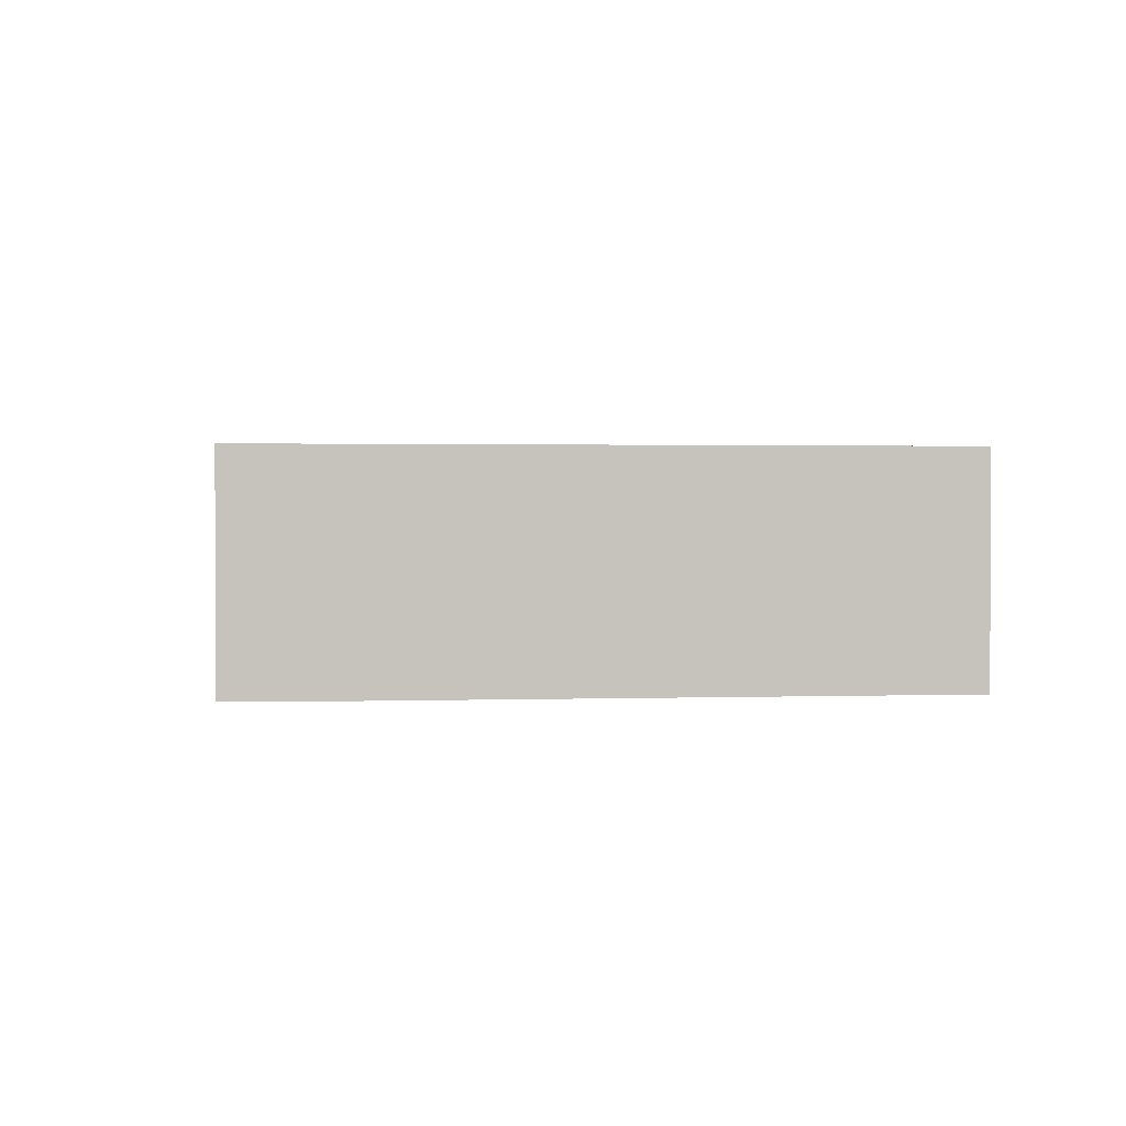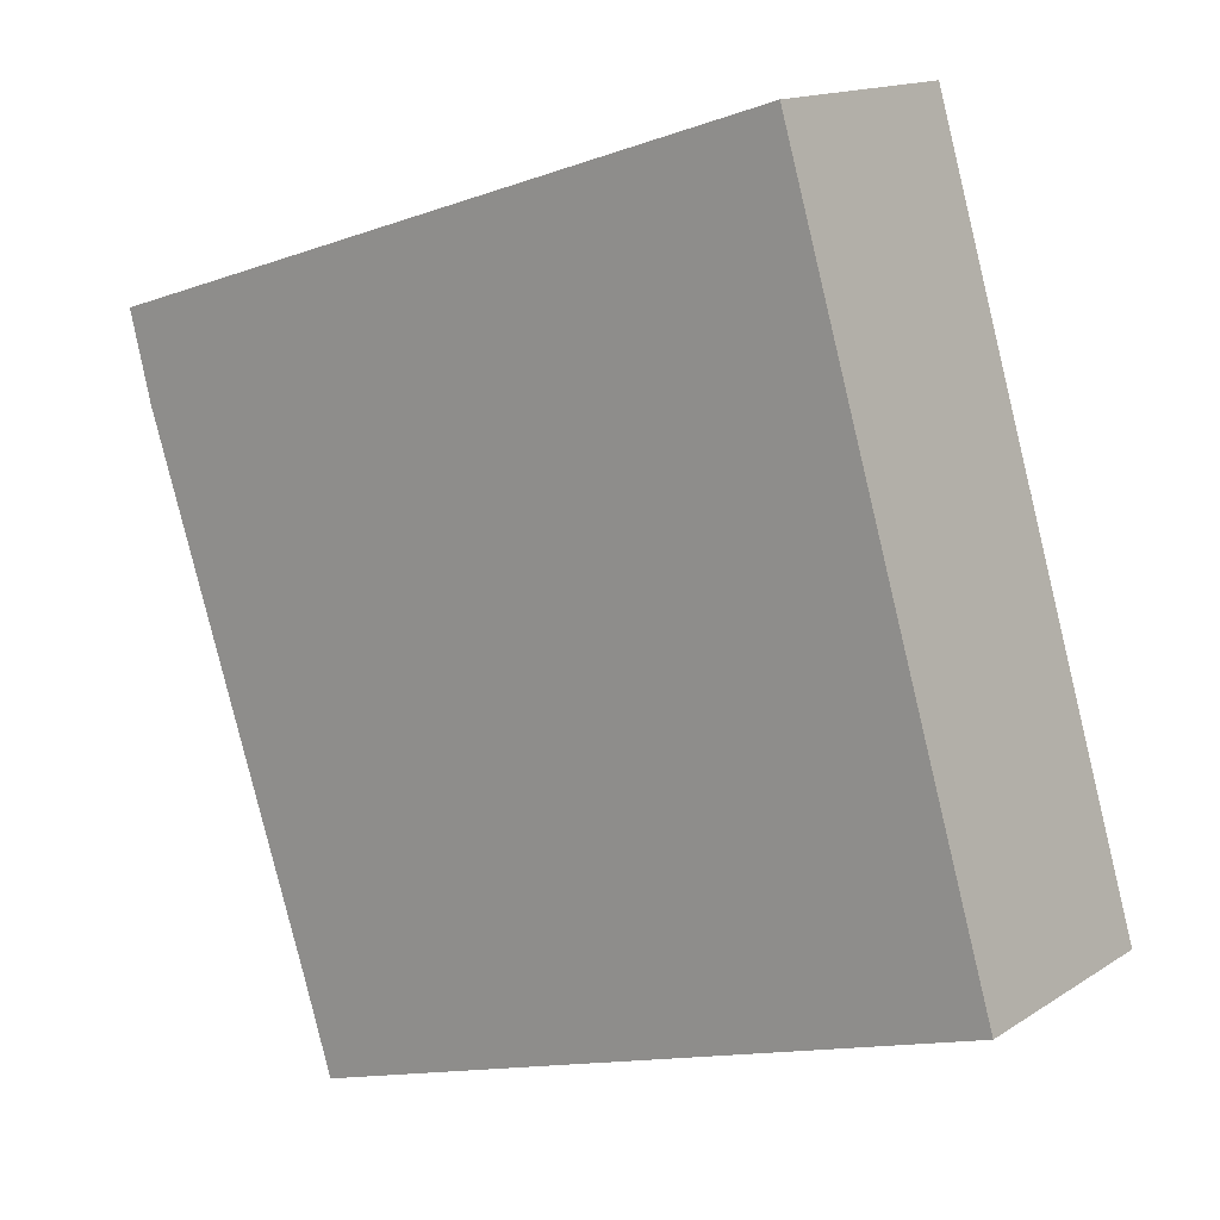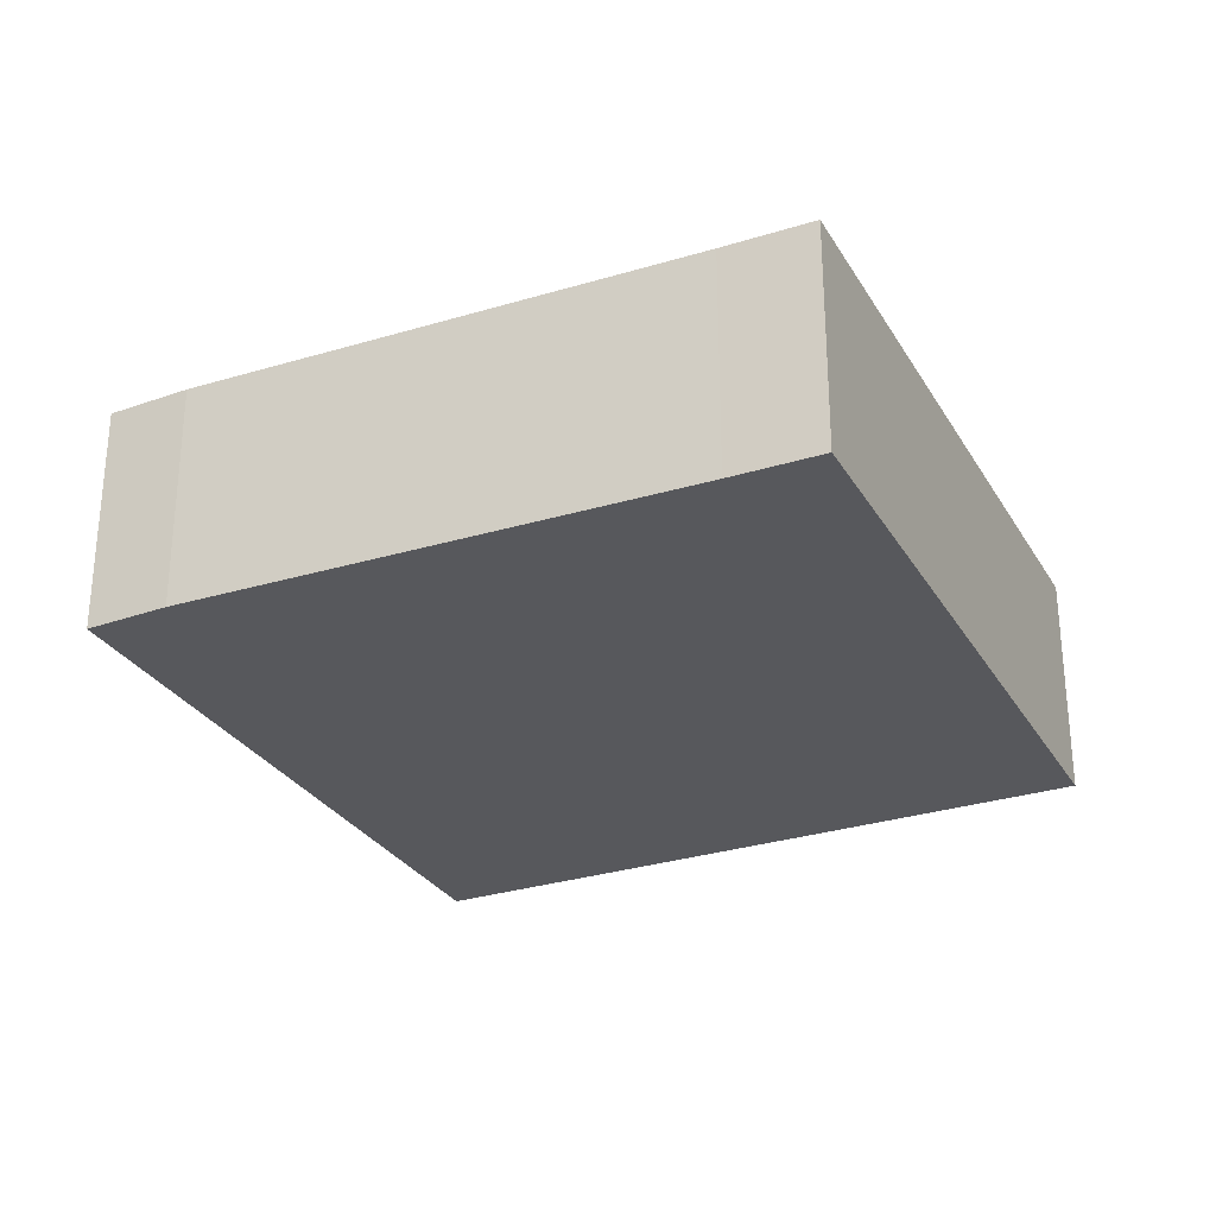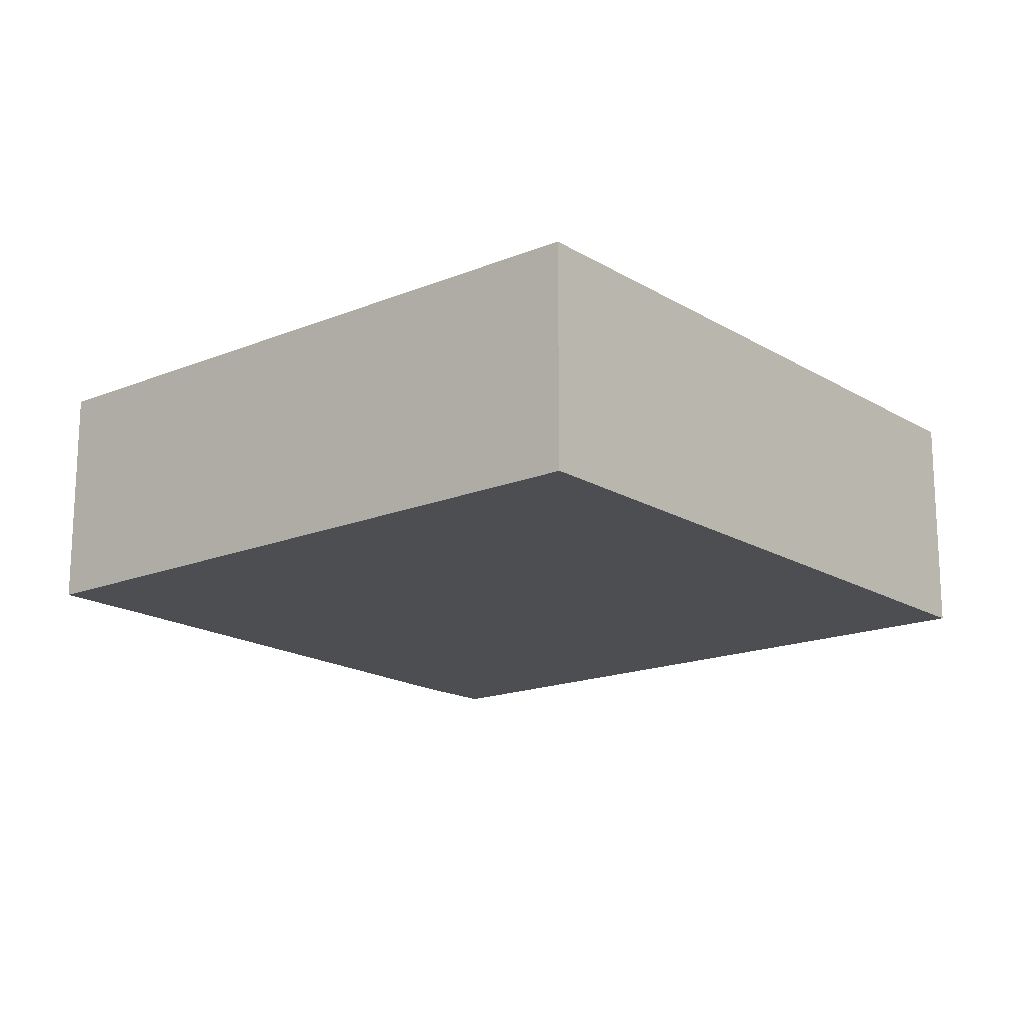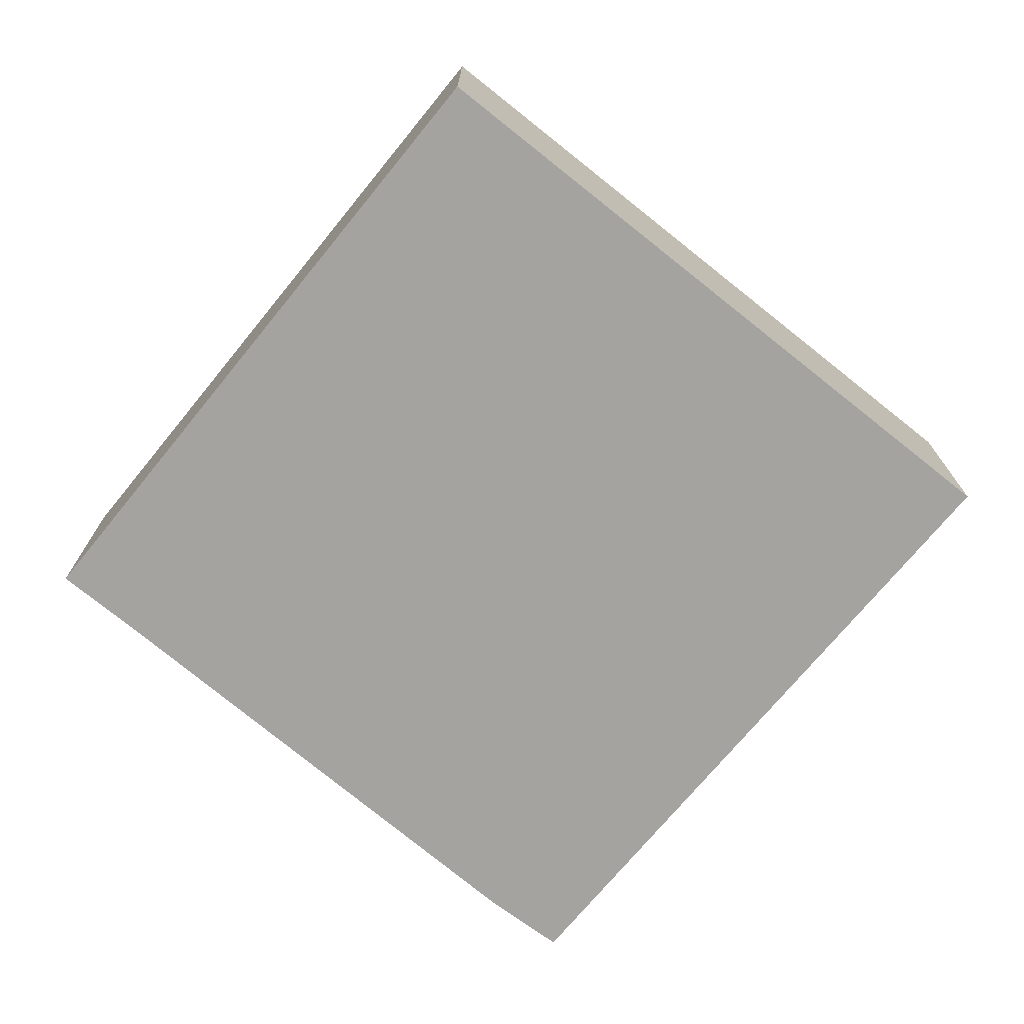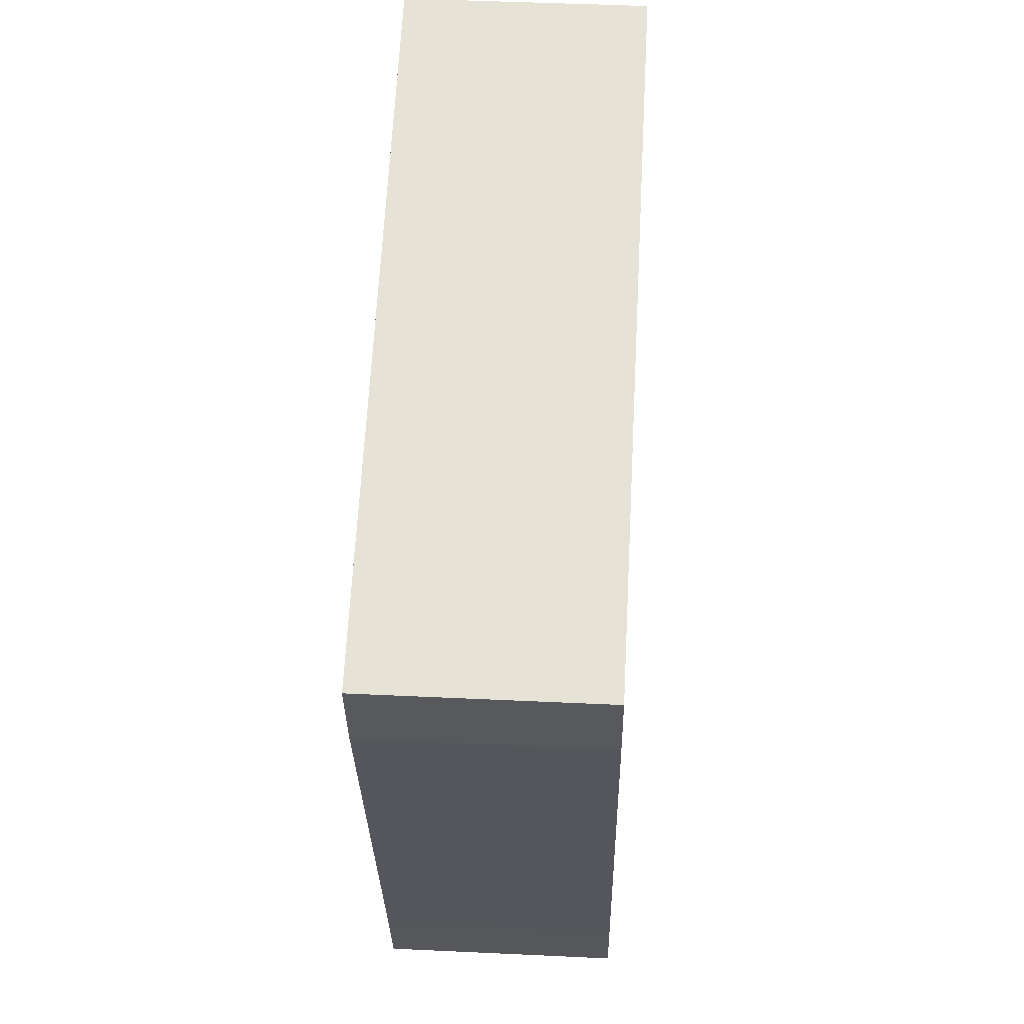
<metadata>
{"format":"obj","ext":"obj","renderer":"f3d","projection":"perspective","resolution":1024,"background":"white","views":[{"elev":1.3,"azim":100.7,"up":"+Y"},{"elev":14.6,"azim":-143.7,"up":"+Z"},{"elev":-28.7,"azim":132.2,"up":"+Y"},{"elev":-17.2,"azim":-123.6,"up":"+Y"},{"elev":-73.0,"azim":-112.1,"up":"+Y"},{"elev":45.6,"azim":93.1,"up":"+Z"}]}
</metadata>
<code>
v  0 2.96 1.812e-16
v  8.949 2.96 -1.483
v  8.589 2.96 -2.641
v  11.06 2.96 4.983
v  11.34 2.96 6.073
v  2.604 2.96 8.827
v  11.34 -3.719e-16 6.073
v  11.06 -3.051e-16 4.983
v  8.949 9.081e-17 -1.483
v  8.589 1.617e-16 -2.641
v  0 0 0
v  2.604 -5.405e-16 8.827
g defaultobject
f 1 2 3
f 2 1 4
f 4 1 5
f 5 1 6
f 7 4 5
f 4 7 8
f 8 2 4
f 2 8 9
f 2 9 3
f 3 9 10
f 10 1 3
f 1 10 11
f 11 6 1
f 6 11 12
f 12 5 6
f 5 12 7
f 10 12 11
f 12 10 9
f 12 9 8
f 12 8 7

</code>
